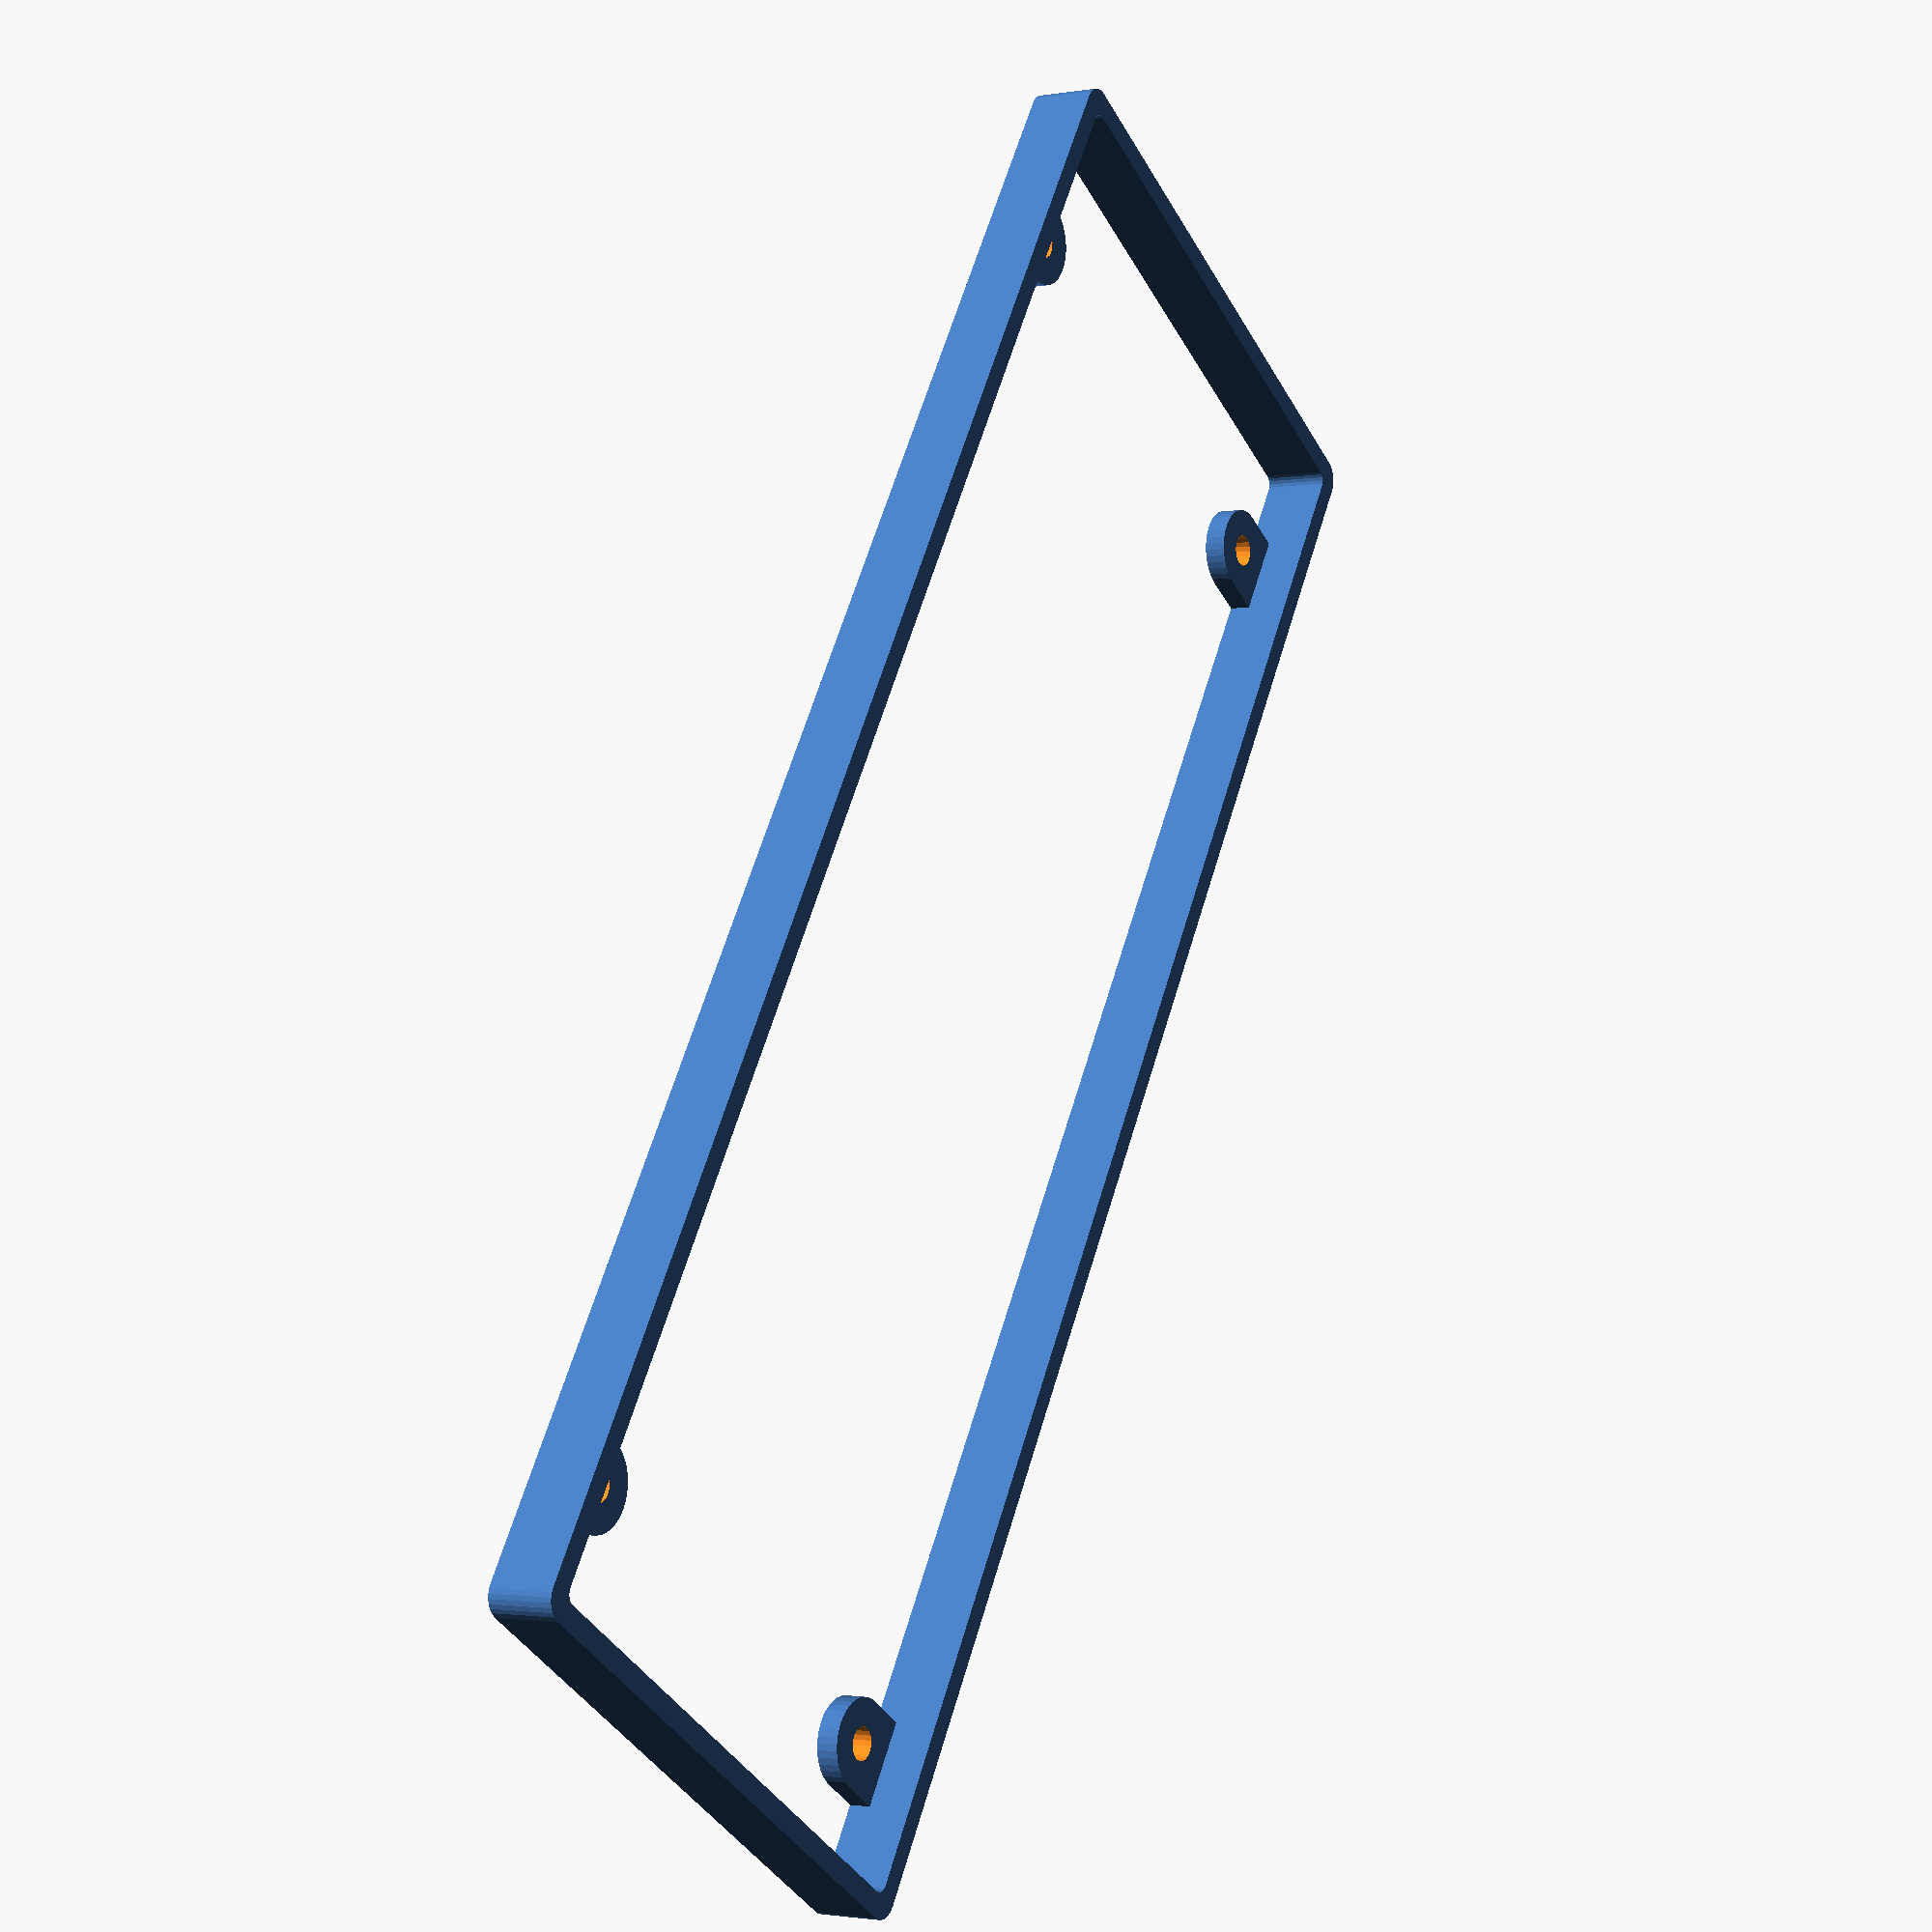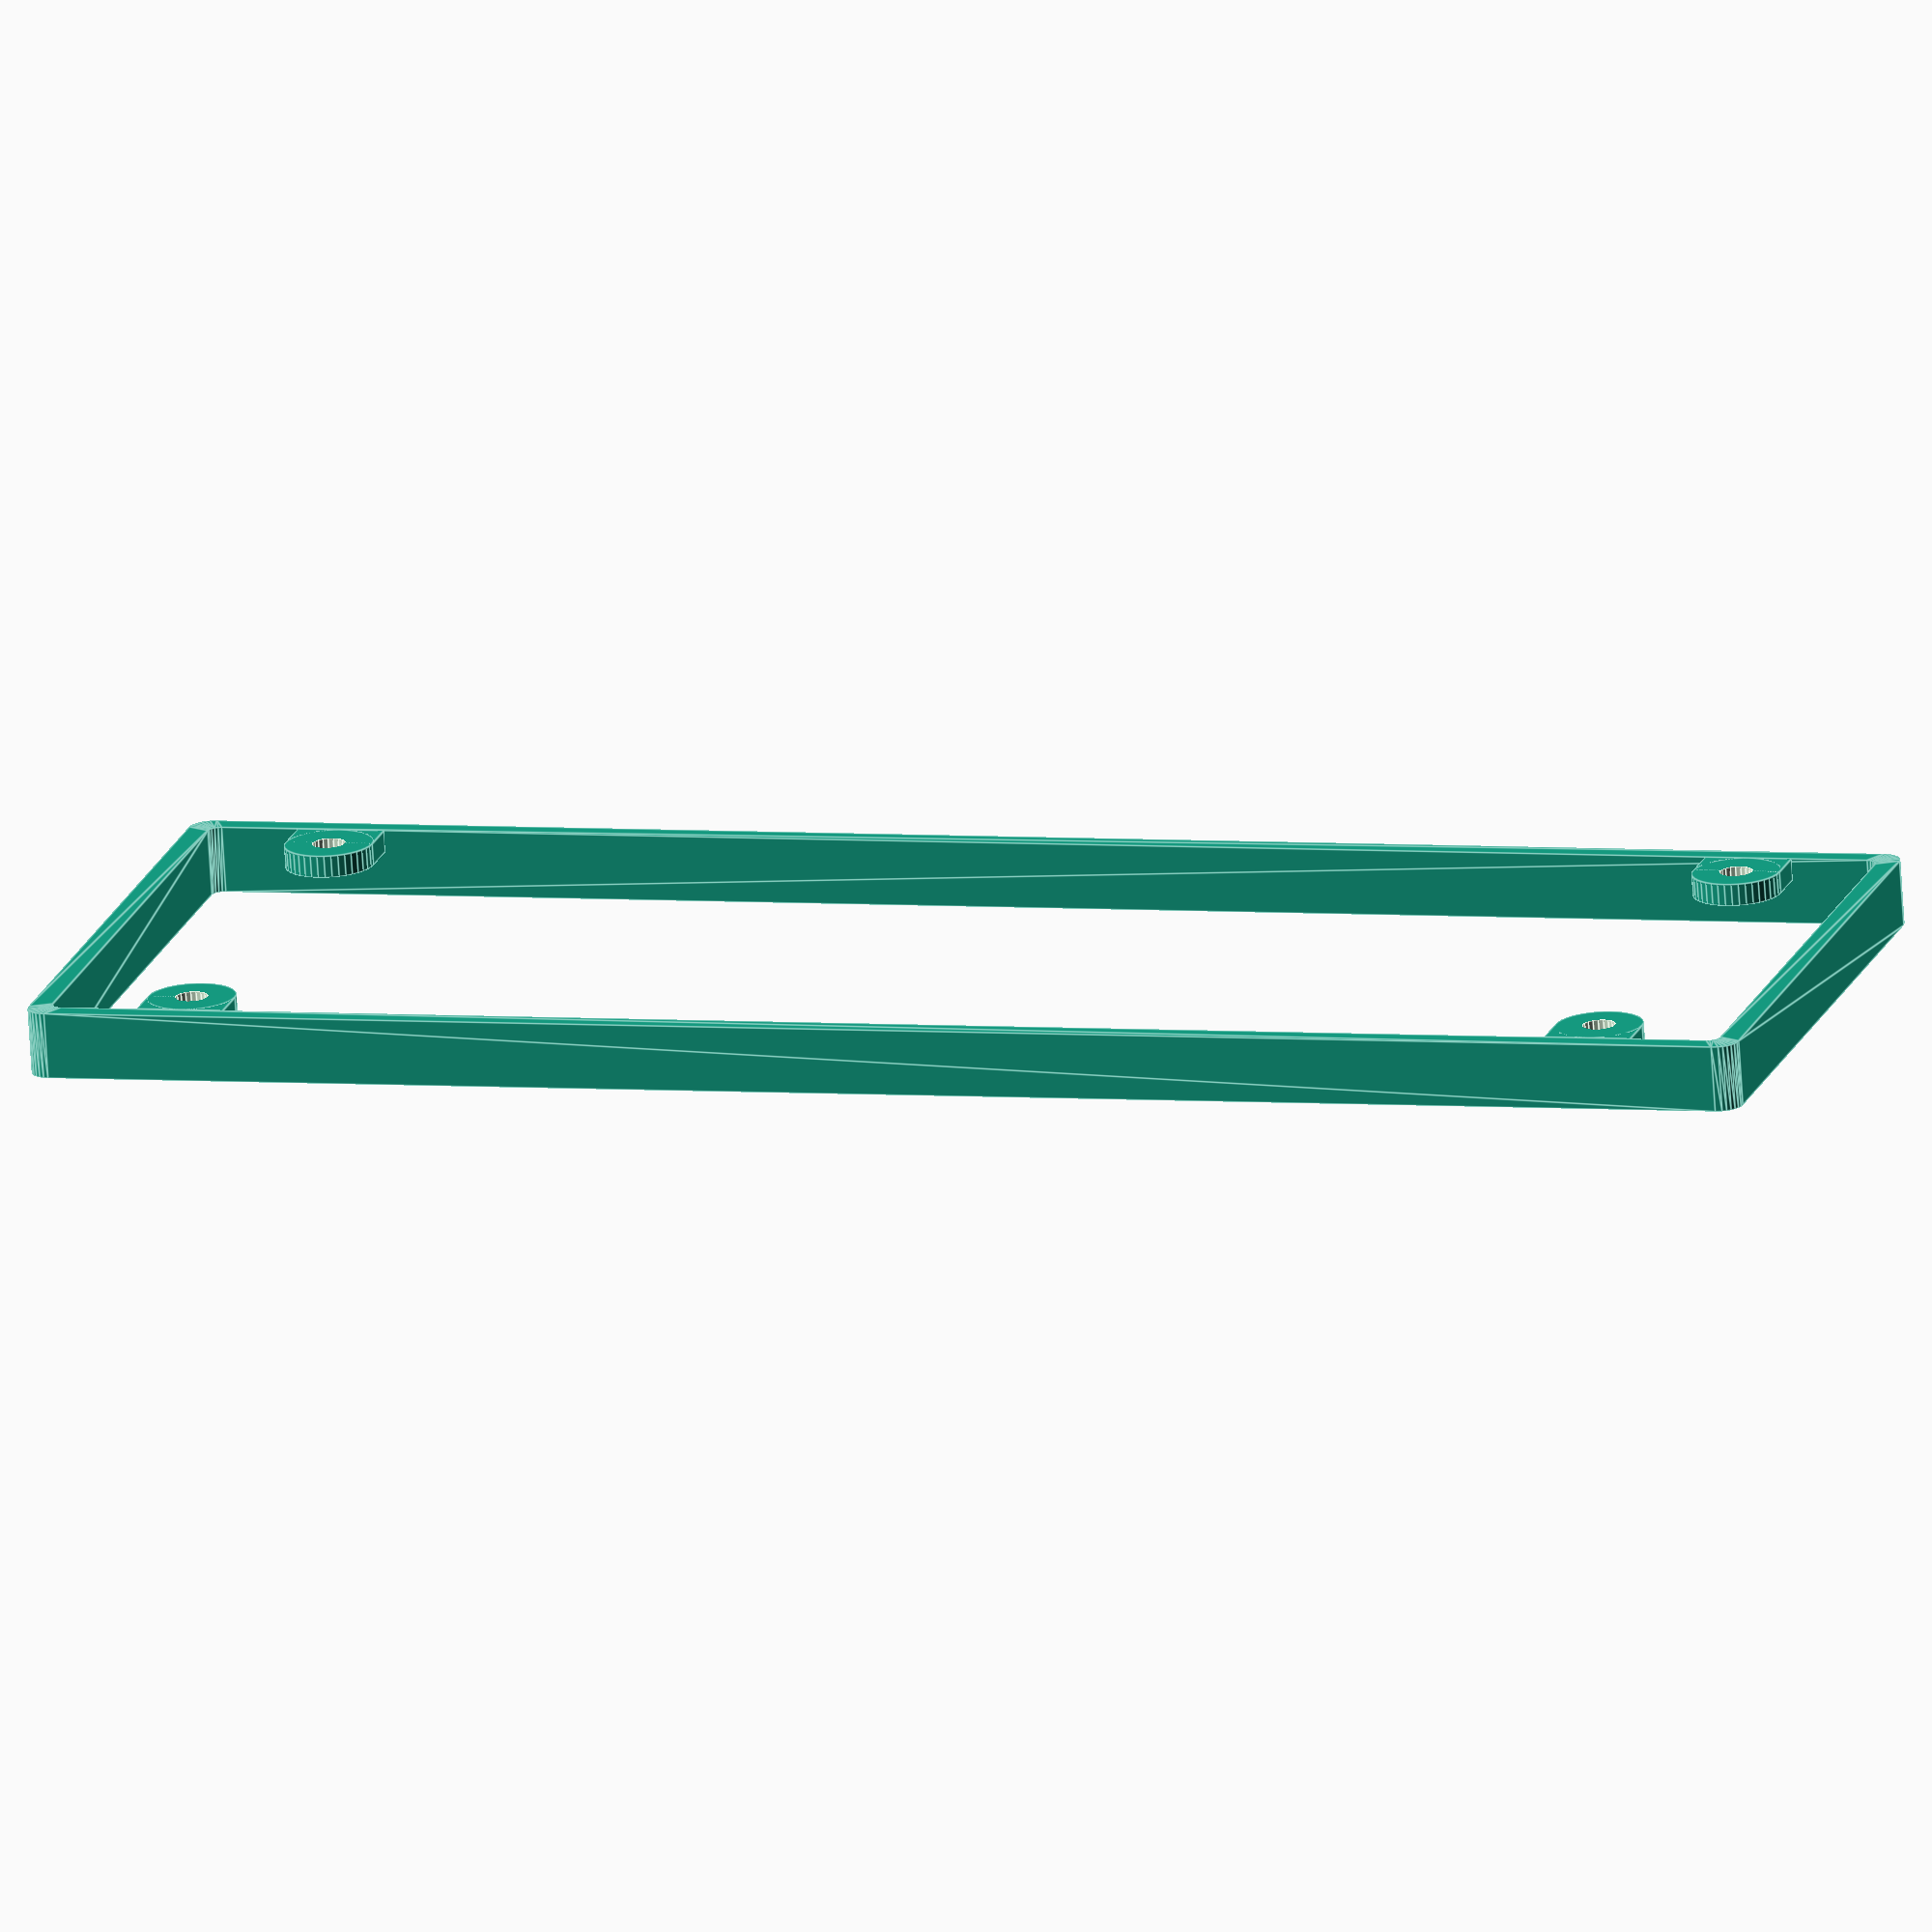
<openscad>

difference() {
  linear_extrude(6,convexity=3) shell();
  *cube([2,58,19.99]);
  *for(y=[5,23,41]) translate([-0.01,y,4.01]) cube([3.02,12,16]);
}
mirrory(58) for(x=[10,140]) translate([x,2]) difference() {
  union() {
    cube([8,4,2]);
    translate([4,4]) cylinder(d=8,h=2,$fn=40);
  }
  translate([4,4,-.01]) cylinder(d=3,h=2.02,$fn=20);
}
*for(y=[0,56]) translate([0,y]) cube([160,2,20]);
*cube([160,58,2]);
*translate([158,0]) cube([2,58,20]);

module lid() {
  difference() {
    translate([2,2]) offset(2,$fn=30) square([154,54]);
    mirrory(58) for(x=[10,140]) translate([x,2]) translate([4,4]) circle(d=3,$fn=20);
  }
}
module shell() {
  difference() {
    translate([2,2]) offset(2,$fn=30) square([154,54]);
    translate([3,3]) offset(1,$fn=20) square([152,52]);
  }
}
module mirrory(off=0)
{
  translate([0,off/2]) for(m=[0,1]) mirror([0,m]) translate([0,off/-2]) children();
}
</openscad>
<views>
elev=1.7 azim=302.5 roll=301.3 proj=p view=solid
elev=253.1 azim=164.6 roll=356.4 proj=o view=edges
</views>
